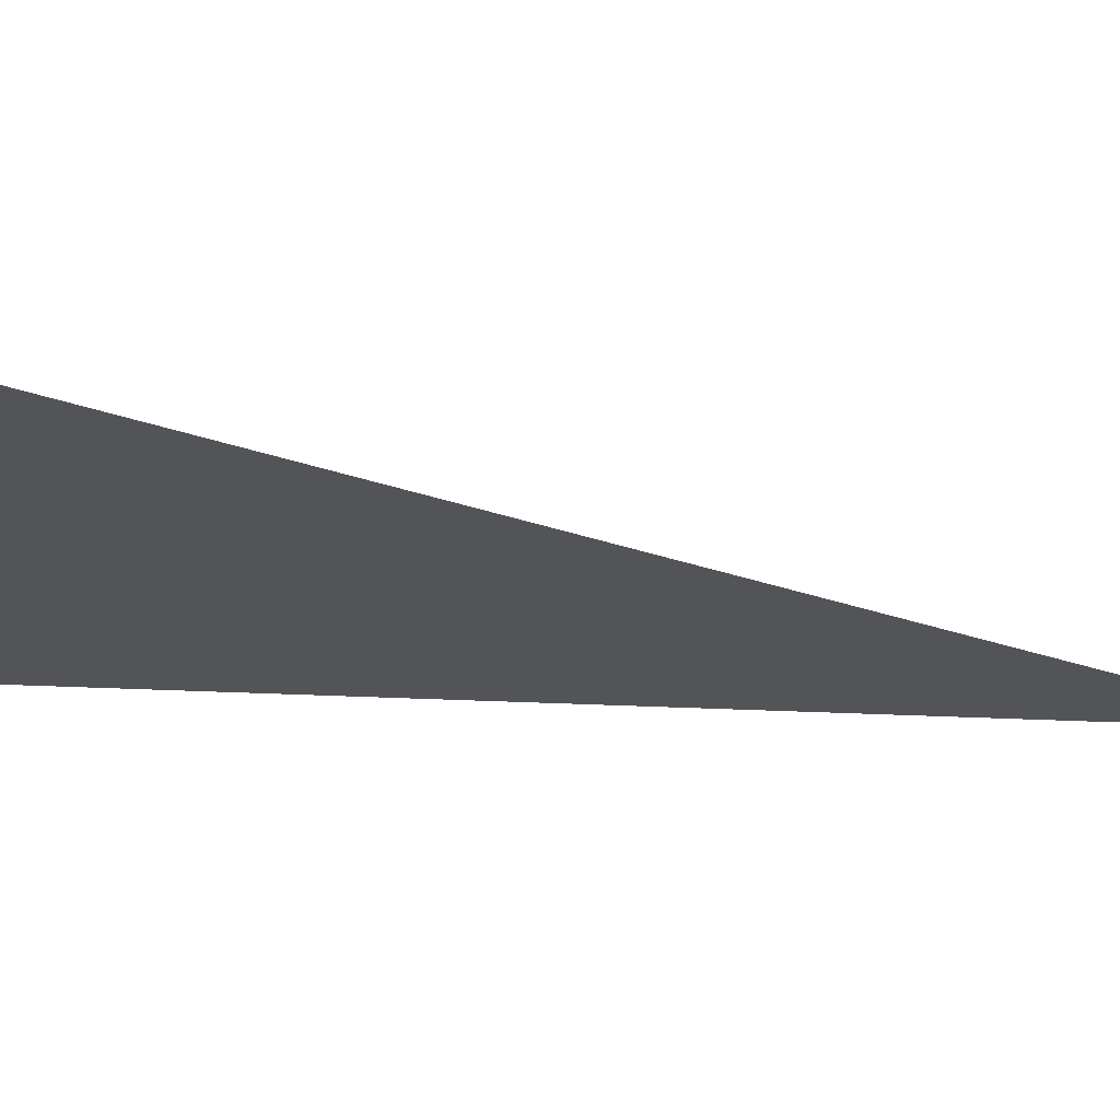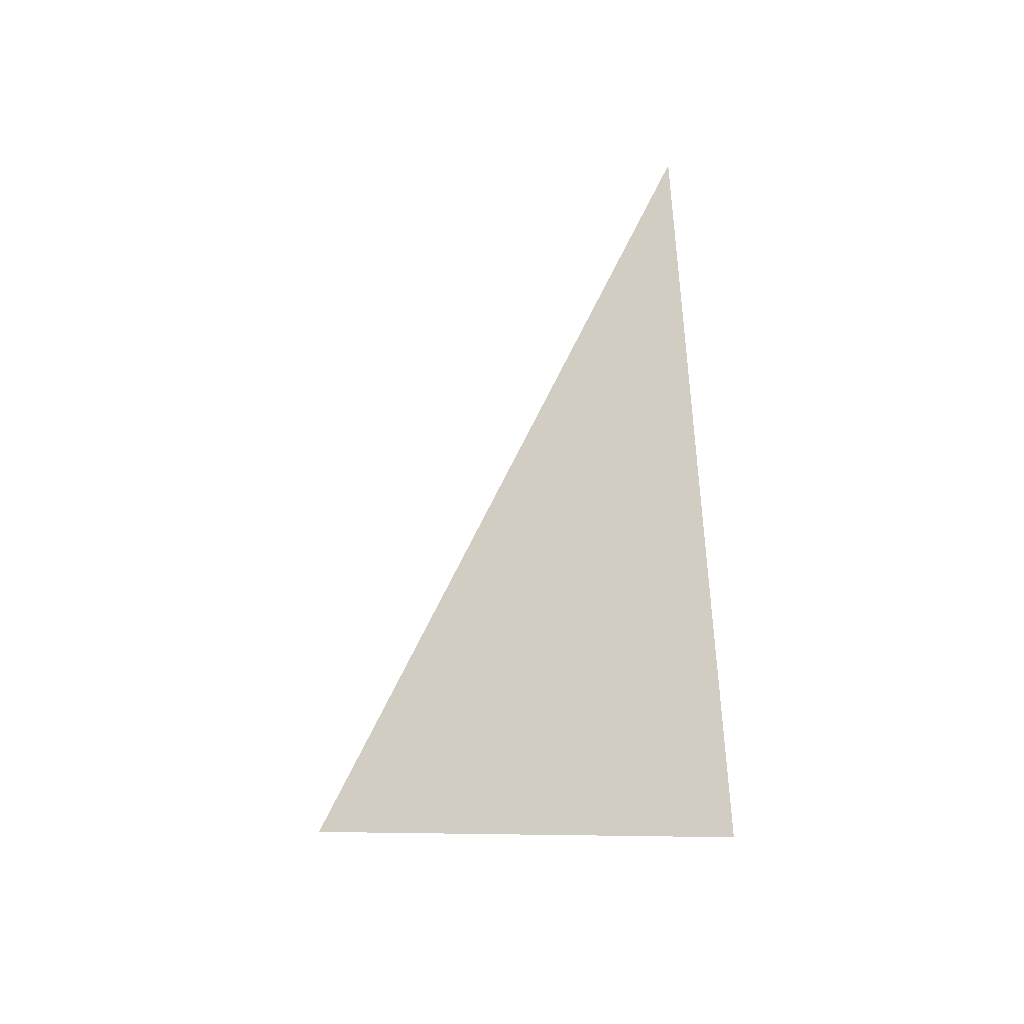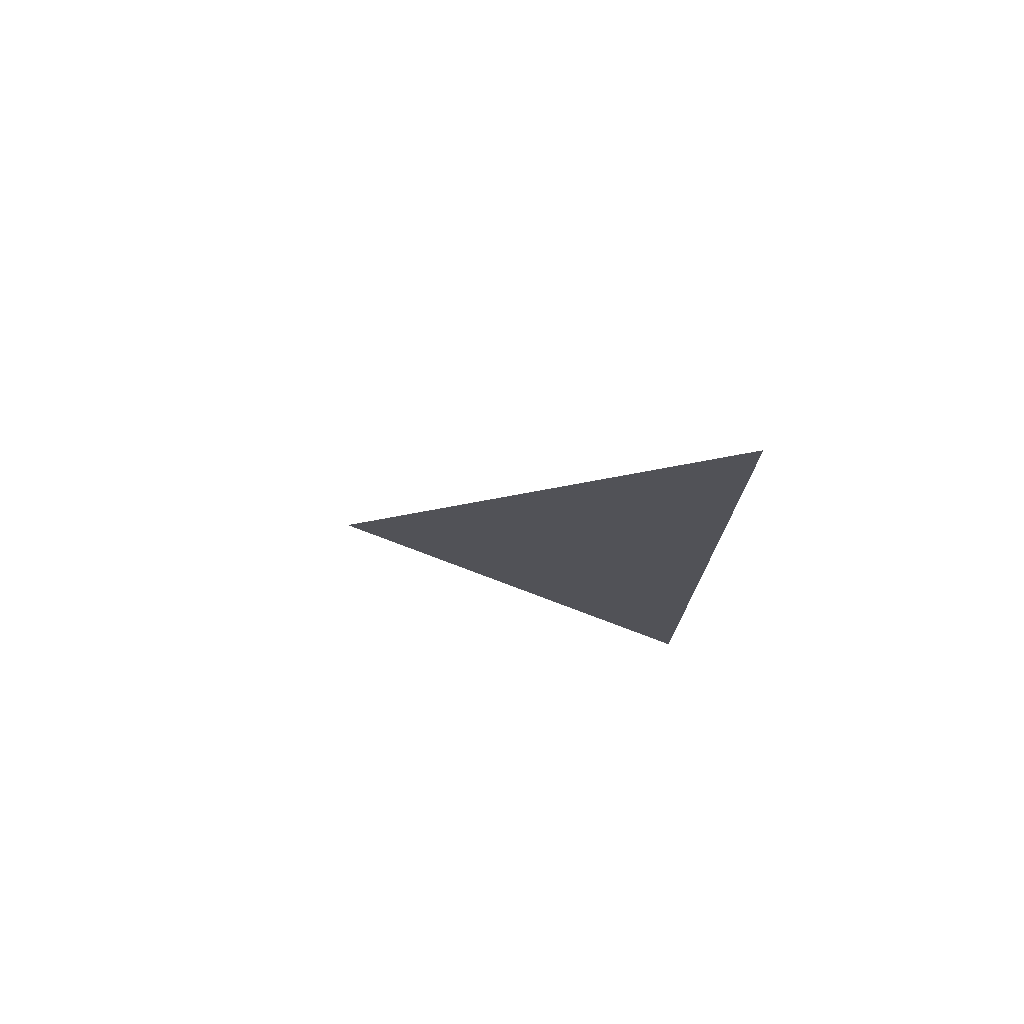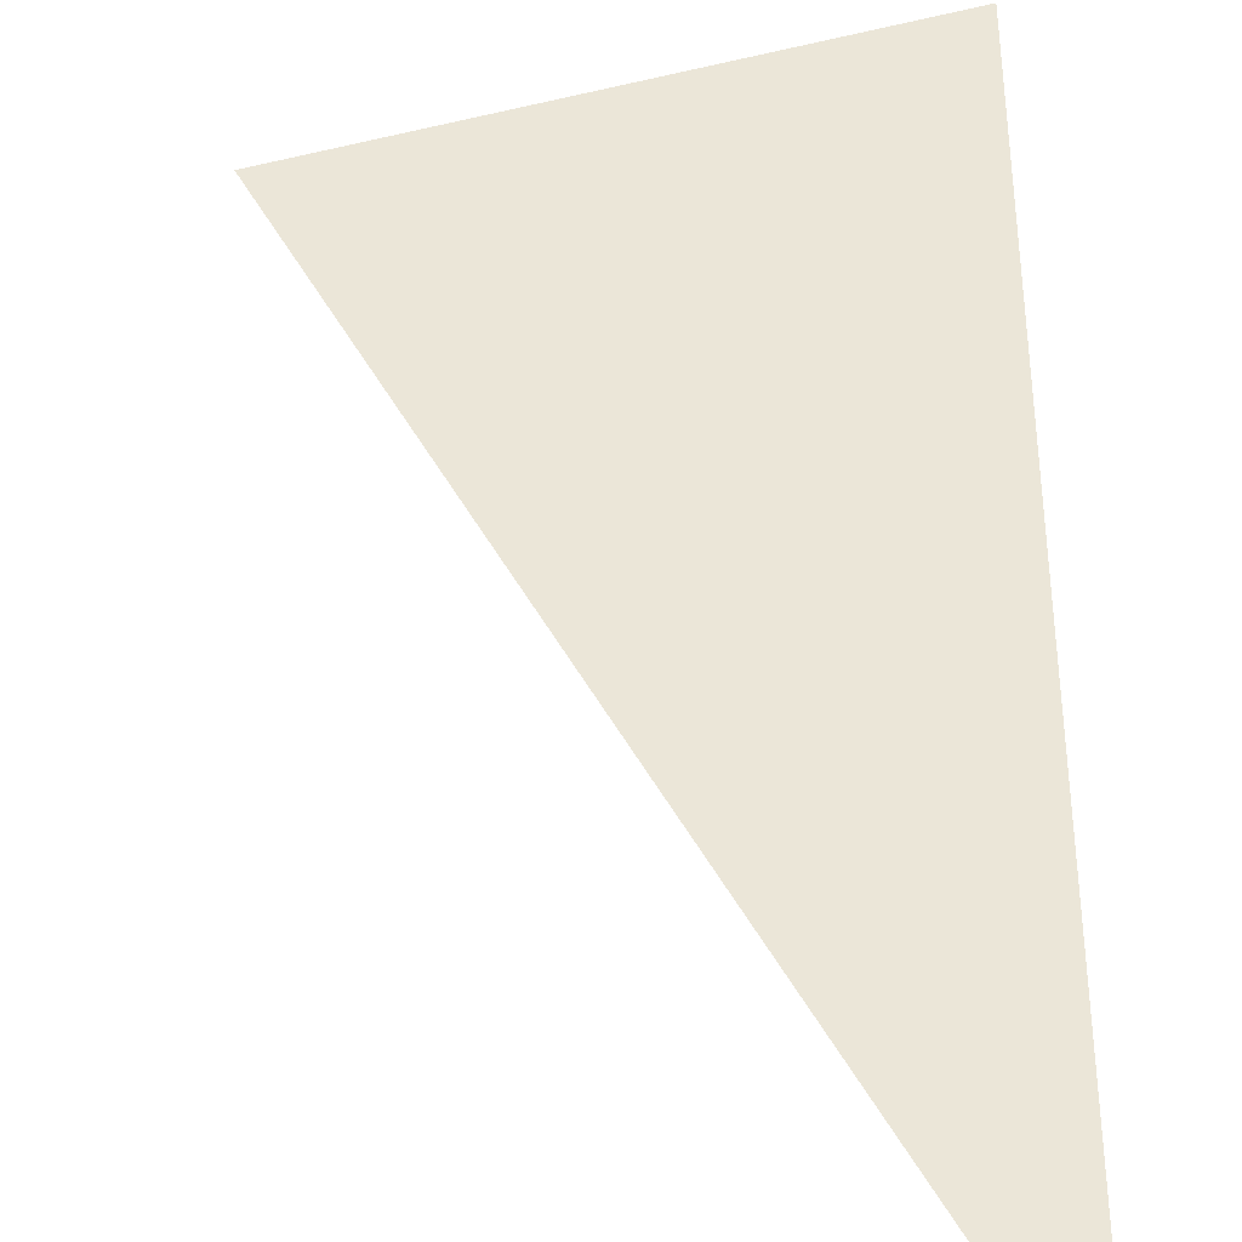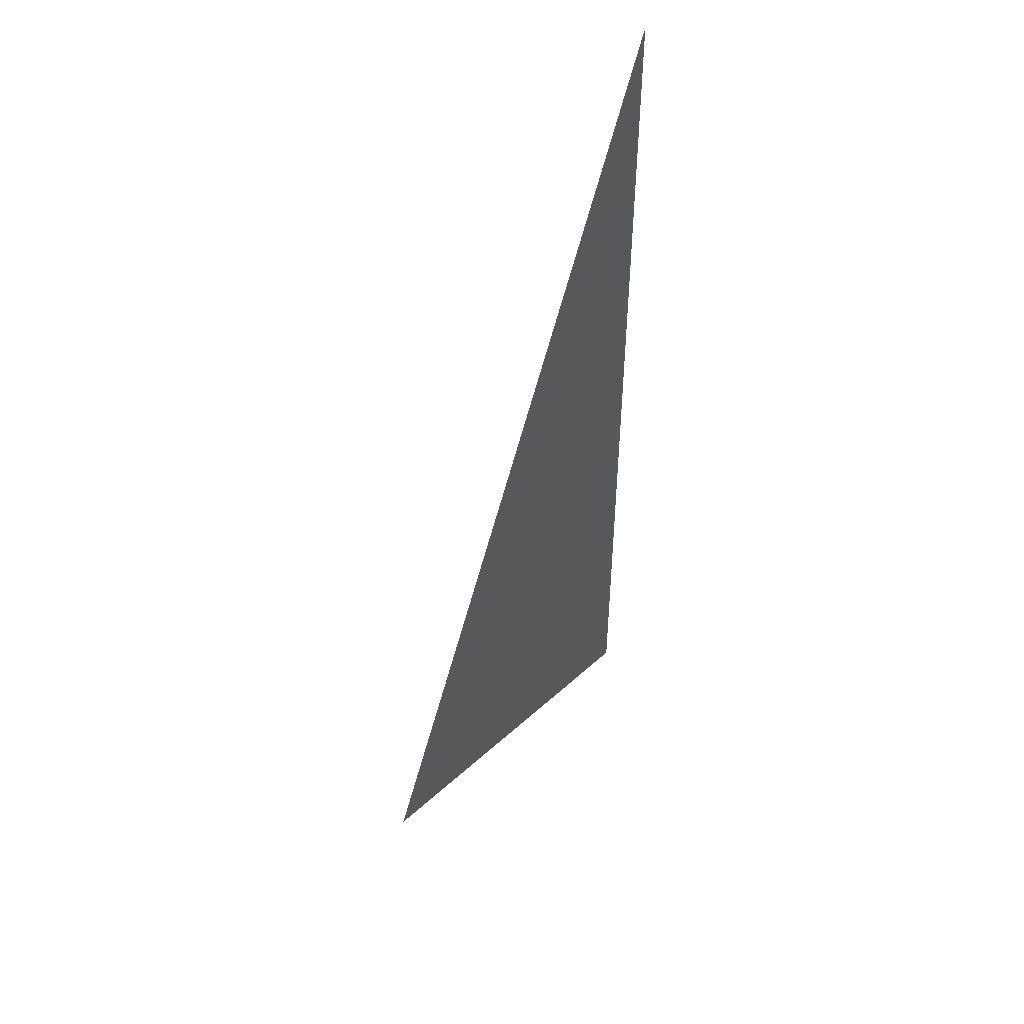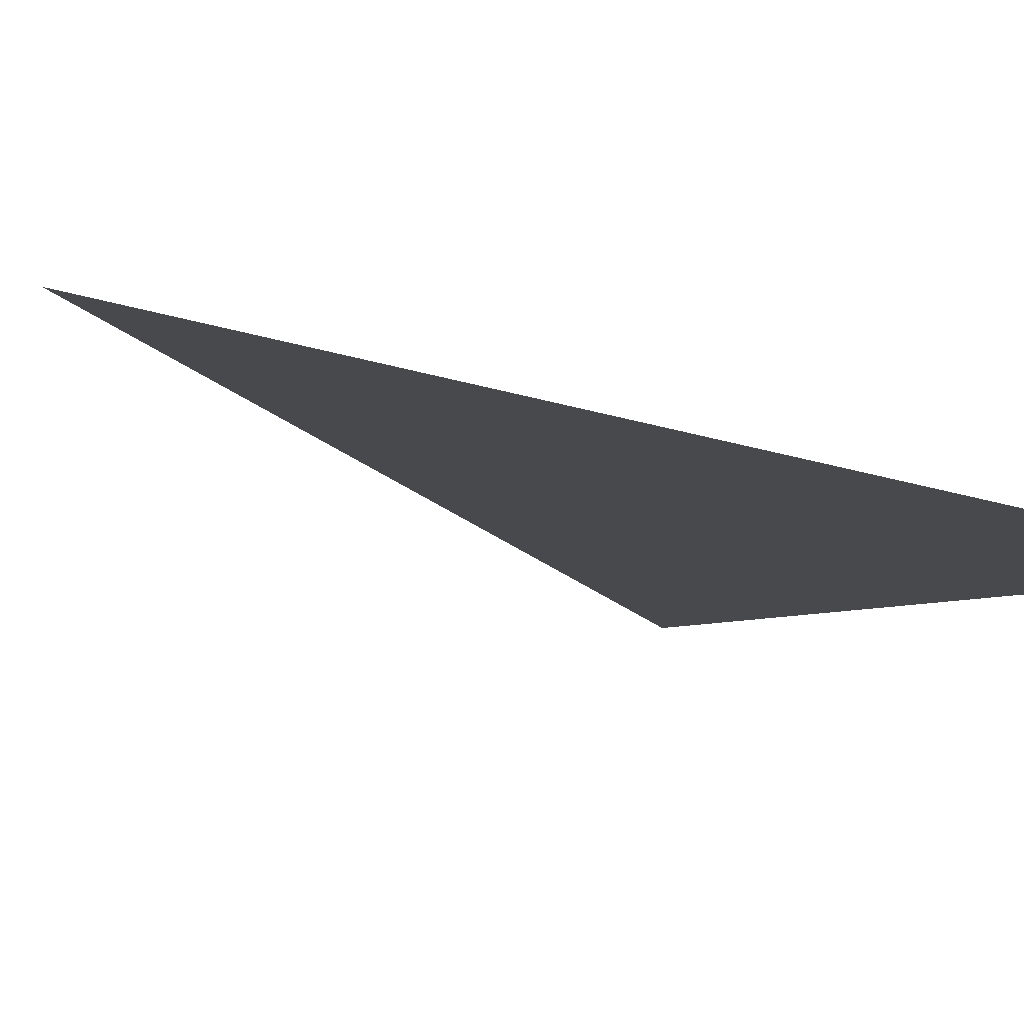
<metadata>
{"format":"obj","ext":"obj","renderer":"f3d","projection":"perspective","resolution":1024,"background":"white","views":[{"elev":-23.6,"azim":84.7,"up":"+Z"},{"elev":-45.0,"azim":-152.0,"up":"+Y"},{"elev":76.9,"azim":-162.9,"up":"+Y"},{"elev":46.3,"azim":-179.8,"up":"+Z"},{"elev":49.7,"azim":125.5,"up":"+Y"},{"elev":-12.2,"azim":-132.7,"up":"+Z"}]}
</metadata>
<code>
v 4736 -24.33 -2278
v 4710 25.6 -2278
v 4710 -33.29 -2278
v 4736 -24.33 -2278
v 4710 -33.29 -2278
v 4736 -24.33 -2278
f 1 2 3
f 4 5 6

</code>
